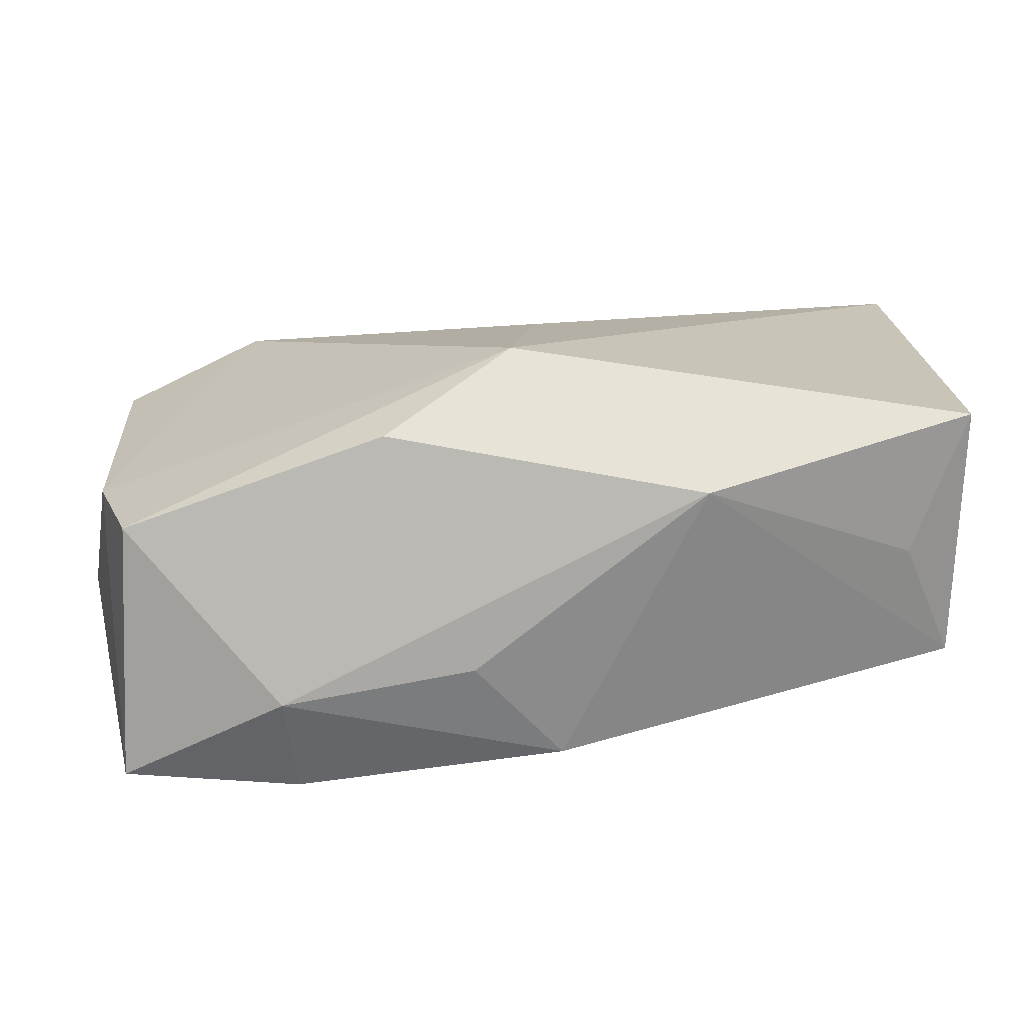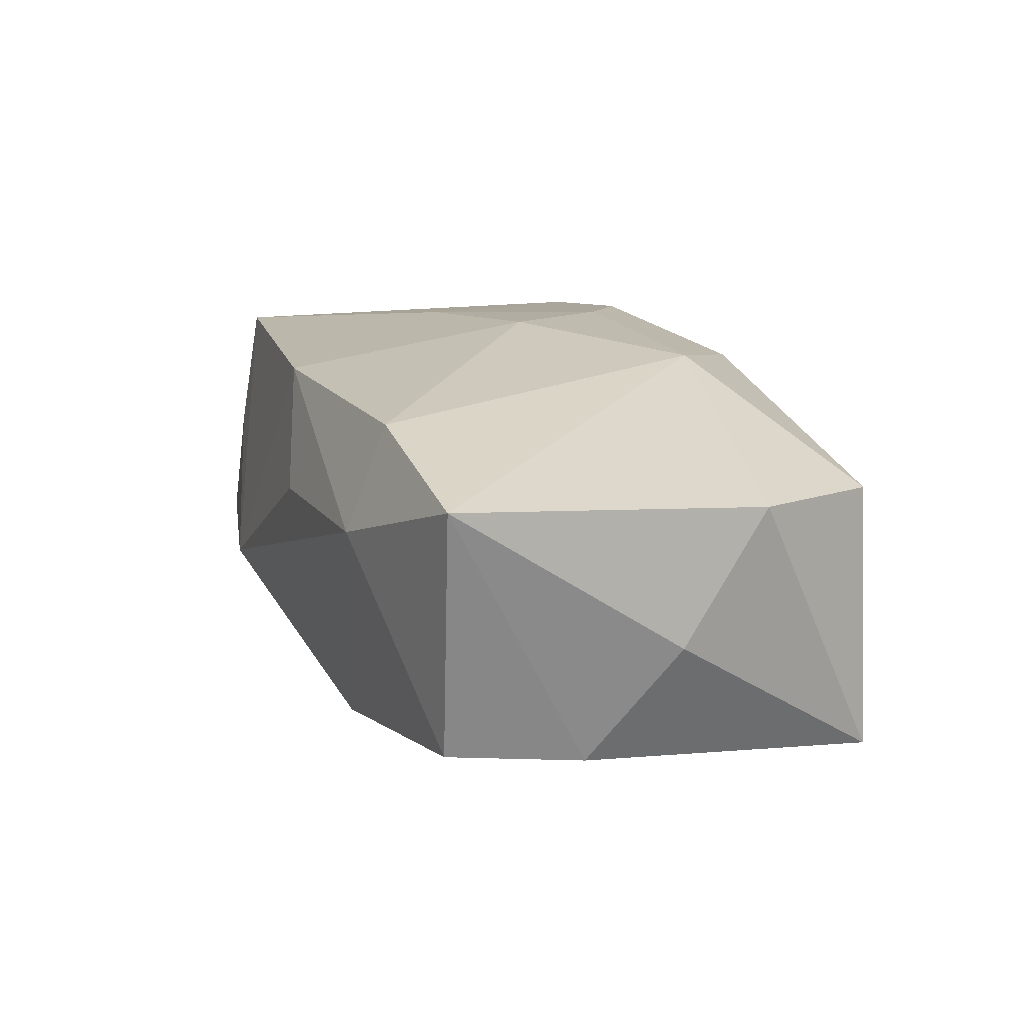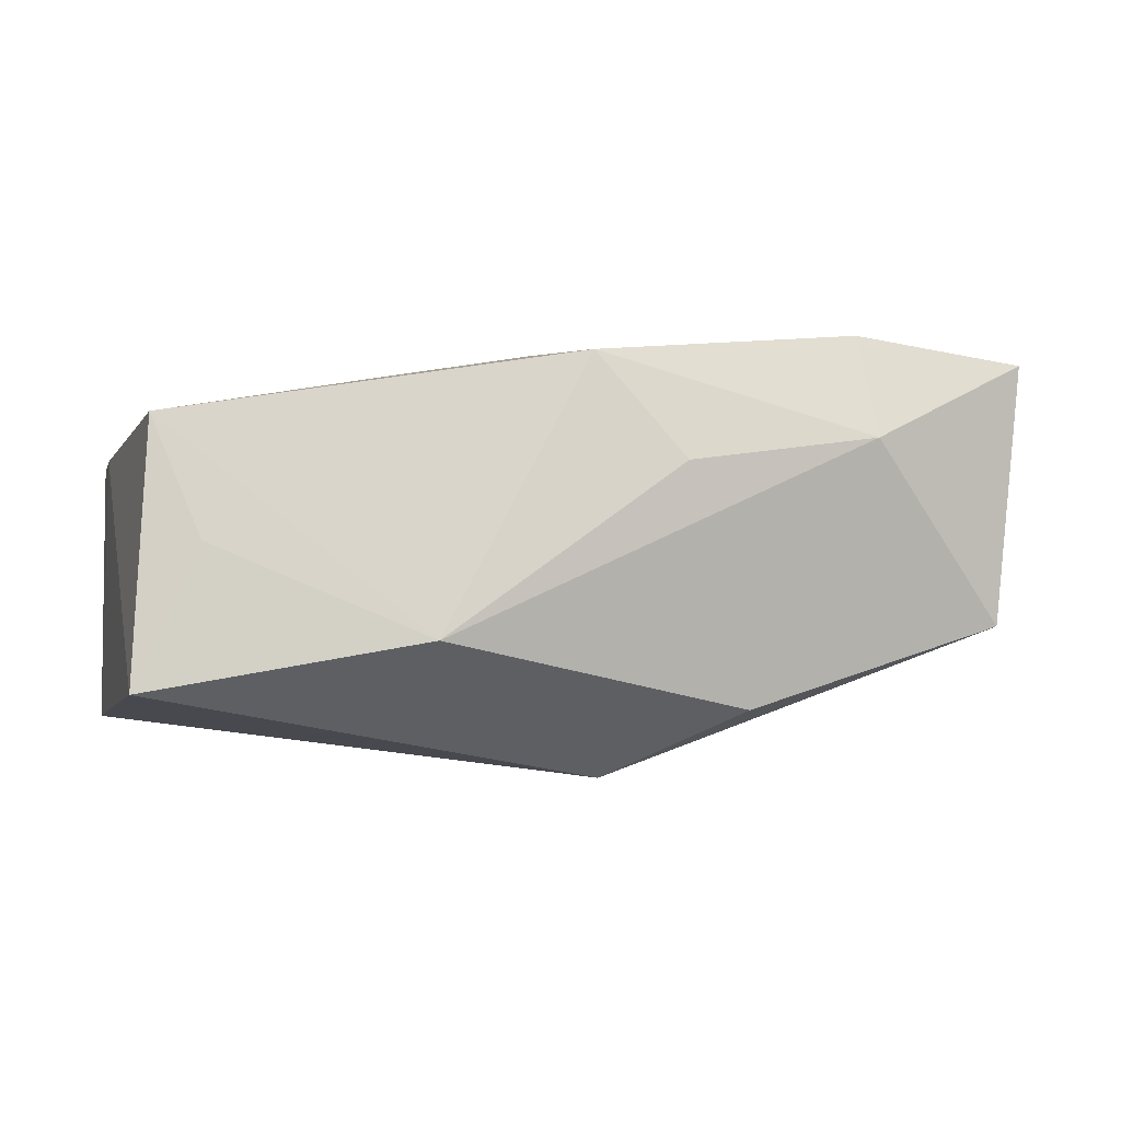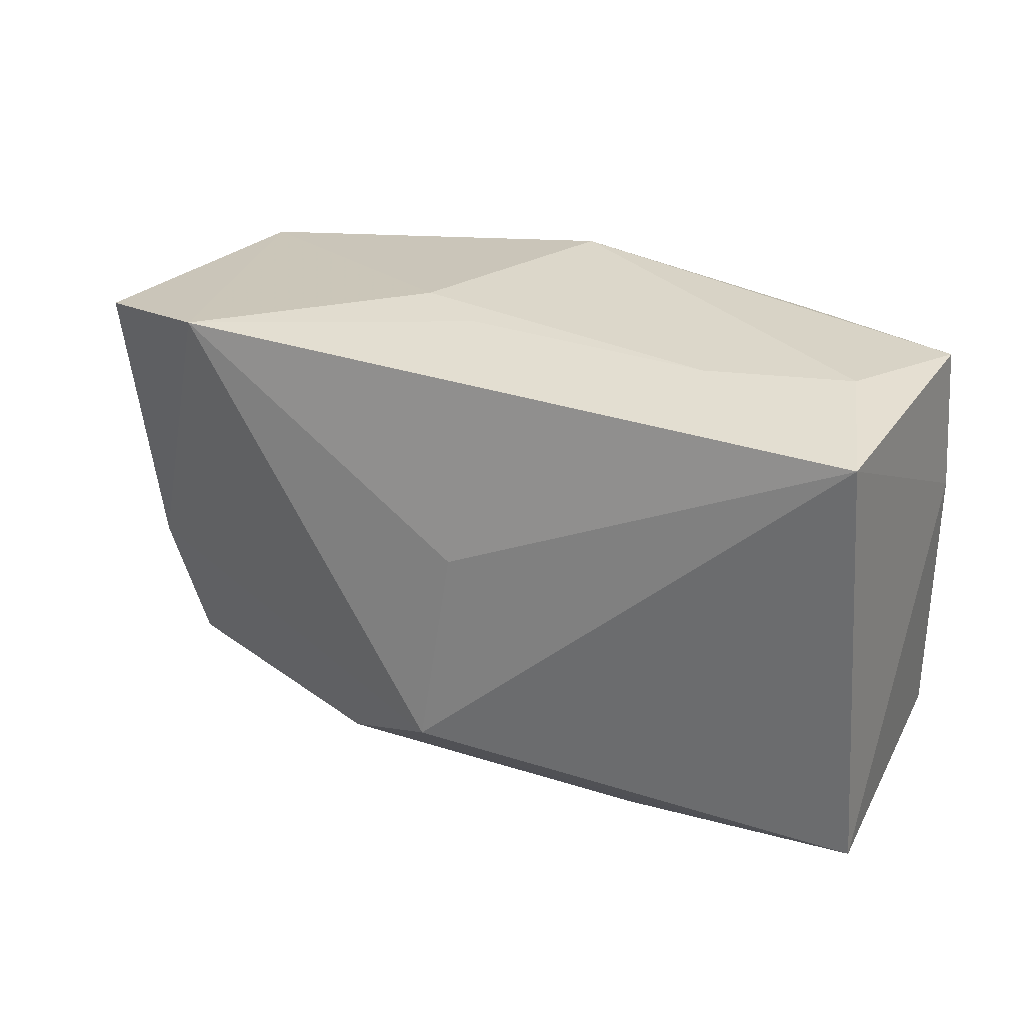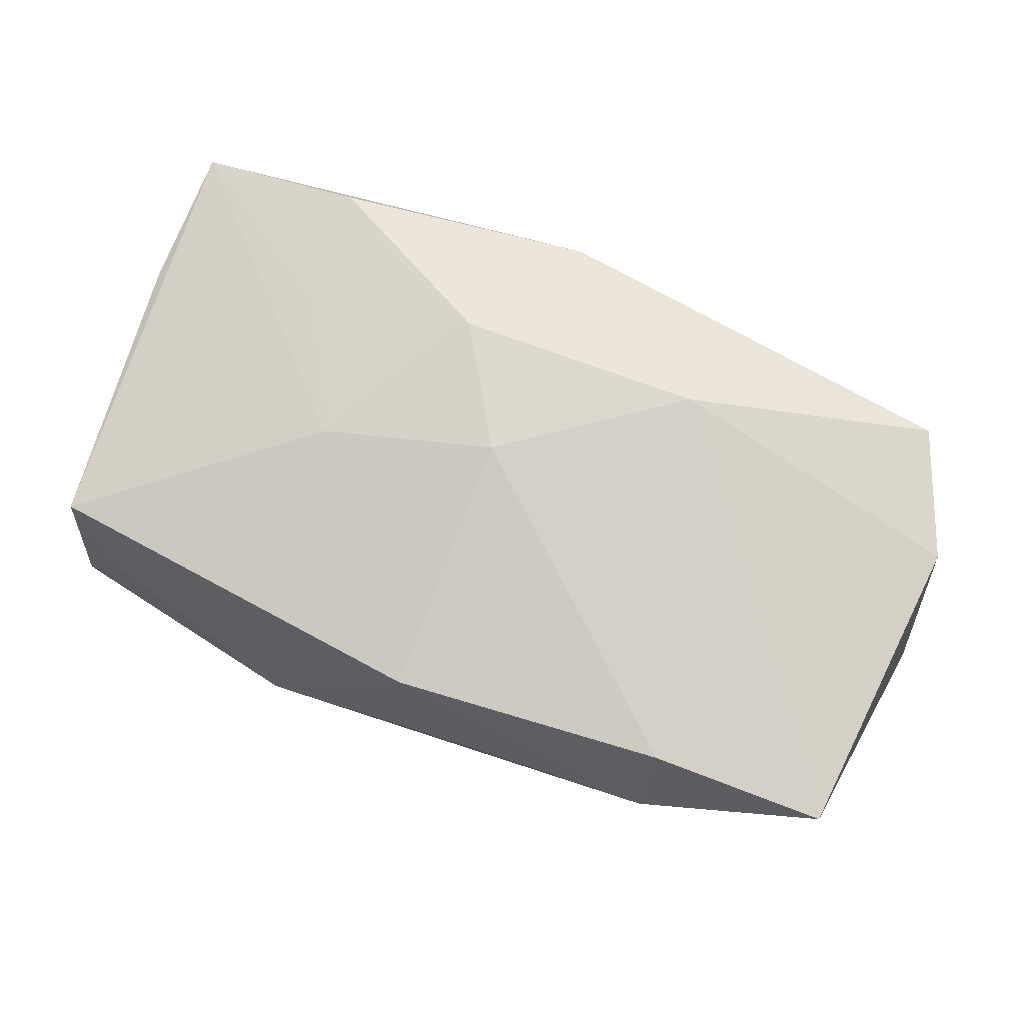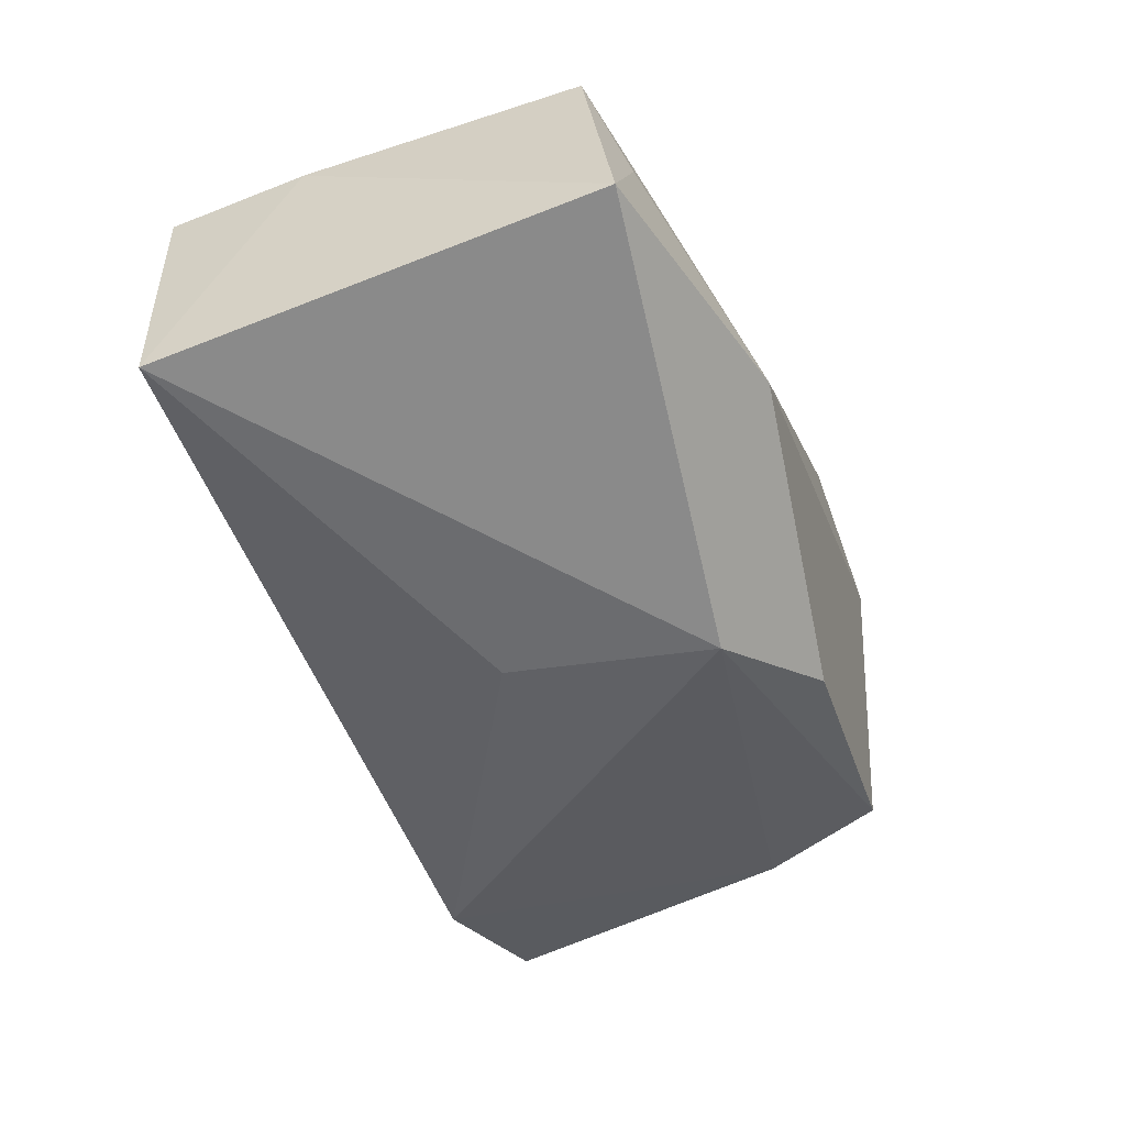
<metadata>
{"format":"obj","ext":"obj","renderer":"f3d","projection":"perspective","resolution":1024,"background":"white","views":[{"elev":-74.6,"azim":-176.5,"up":"+Y"},{"elev":22.5,"azim":67.8,"up":"+Z"},{"elev":-1.8,"azim":-17.1,"up":"+Z"},{"elev":28.6,"azim":-150.5,"up":"+Y"},{"elev":79.9,"azim":19.2,"up":"+Z"},{"elev":-52.4,"azim":-70.9,"up":"+Z"}]}
</metadata>
<code>
v 0.03162 -0.01854 -0.006177
v 0.03801 -0.001604 0.002805
v 0.0004996 0.02065 -0.007084
v -0.002554 0.003588 -0.01681
v 0.006334 0.02105 -0.004471
v 0.01941 -0.01854 0.01675
v -0.03527 0.01991 0.00746
v -0.02226 0.01012 0.01155
v 0.03659 0.01575 -0.009543
v -0.01593 -0.001382 0.01406
v -0.007305 0.01134 0.01506
v 0.03306 0.01634 0.01134
v -0.0005876 0.02163 0.01157
v 0.01257 0.01081 0.01675
v 0.02459 0.01811 -0.01422
v -0.02163 0.0199 0.01073
v 0.00399 -0.02219 0.006316
v 0.03367 -0.01875 0.01484
v -0.01998 0.02078 -0.006947
v -0.01527 -0.02219 -0.007219
v -0.001806 0.001406 0.01675
v -0.0352 -0.01417 0.009599
v -0.03106 0.02075 -0.002885
v 0.01969 -0.02209 0.008407
v -0.03605 0.008405 0.007515
v -0.03557 0.0191 -0.014
v -0.0368 -0.01702 -0.01109
v -0.0317 -0.01699 2.104e-05
v 0.01004 -0.01919 -0.01264
v 0.03682 0.005732 0.01274
v 0.03516 -0.008338 -0.006795
v -0.0003585 -0.01334 -0.018
v -0.002619 -0.0195 0.01474
f 27 26 32
f 6 14 21
f 18 14 6
f 10 22 21
f 32 26 4
f 22 10 7
f 7 23 26
f 11 10 21
f 21 14 11
f 11 14 16
f 16 7 11
f 26 23 19
f 19 3 26
f 5 3 19
f 29 27 32
f 29 20 27
f 15 3 5
f 26 3 15
f 15 4 26
f 32 4 15
f 30 14 18
f 1 29 32
f 18 6 24
f 24 1 18
f 20 29 24
f 29 1 24
f 22 27 28
f 28 20 22
f 27 20 28
f 13 7 16
f 23 7 13
f 16 14 13
f 5 19 13
f 13 19 23
f 26 27 25
f 25 7 26
f 25 27 22
f 22 7 25
f 8 7 10
f 10 11 8
f 8 11 7
f 2 30 18
f 9 30 2
f 12 30 9
f 5 13 12
f 14 30 12
f 12 13 14
f 12 15 5
f 9 15 12
f 33 24 6
f 22 20 33
f 21 22 33
f 33 6 21
f 9 2 31
f 31 15 9
f 18 1 31
f 31 2 18
f 32 15 31
f 31 1 32
f 20 24 17
f 17 33 20
f 24 33 17

</code>
